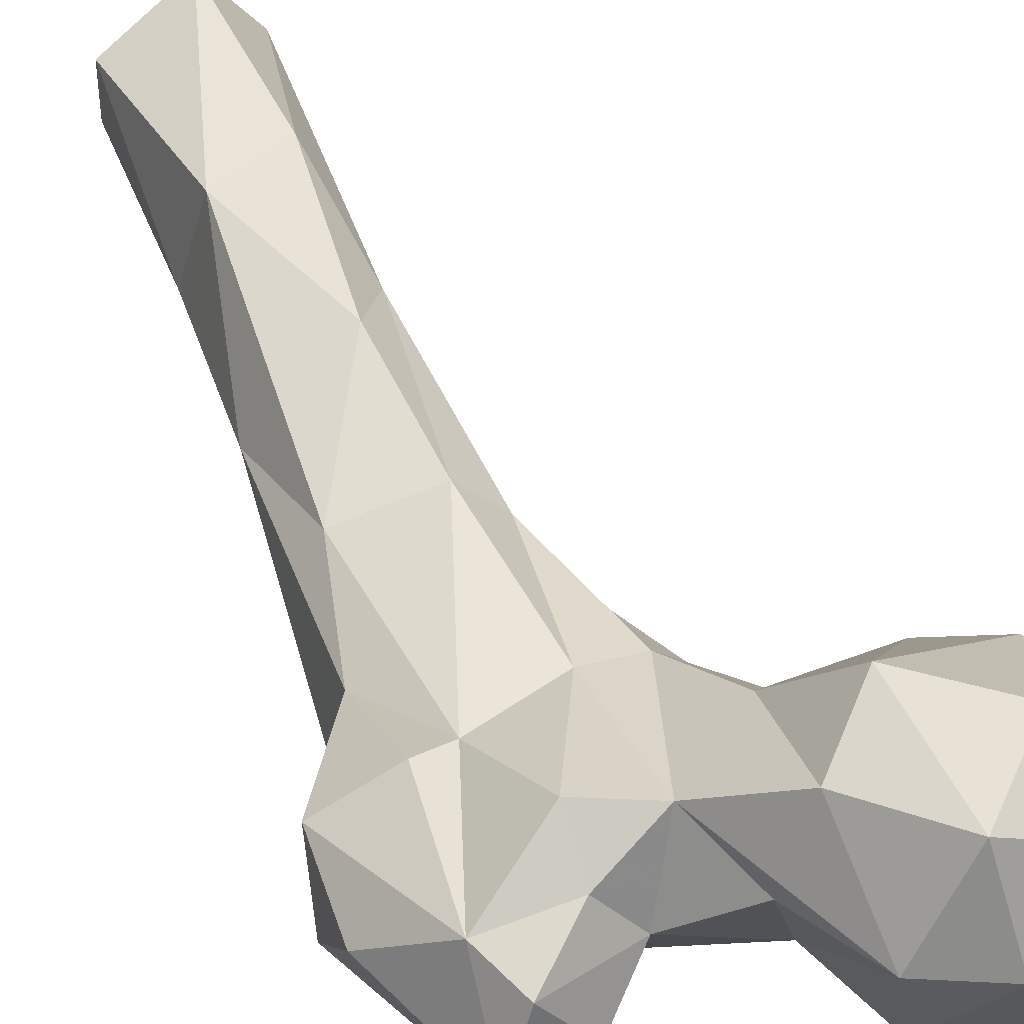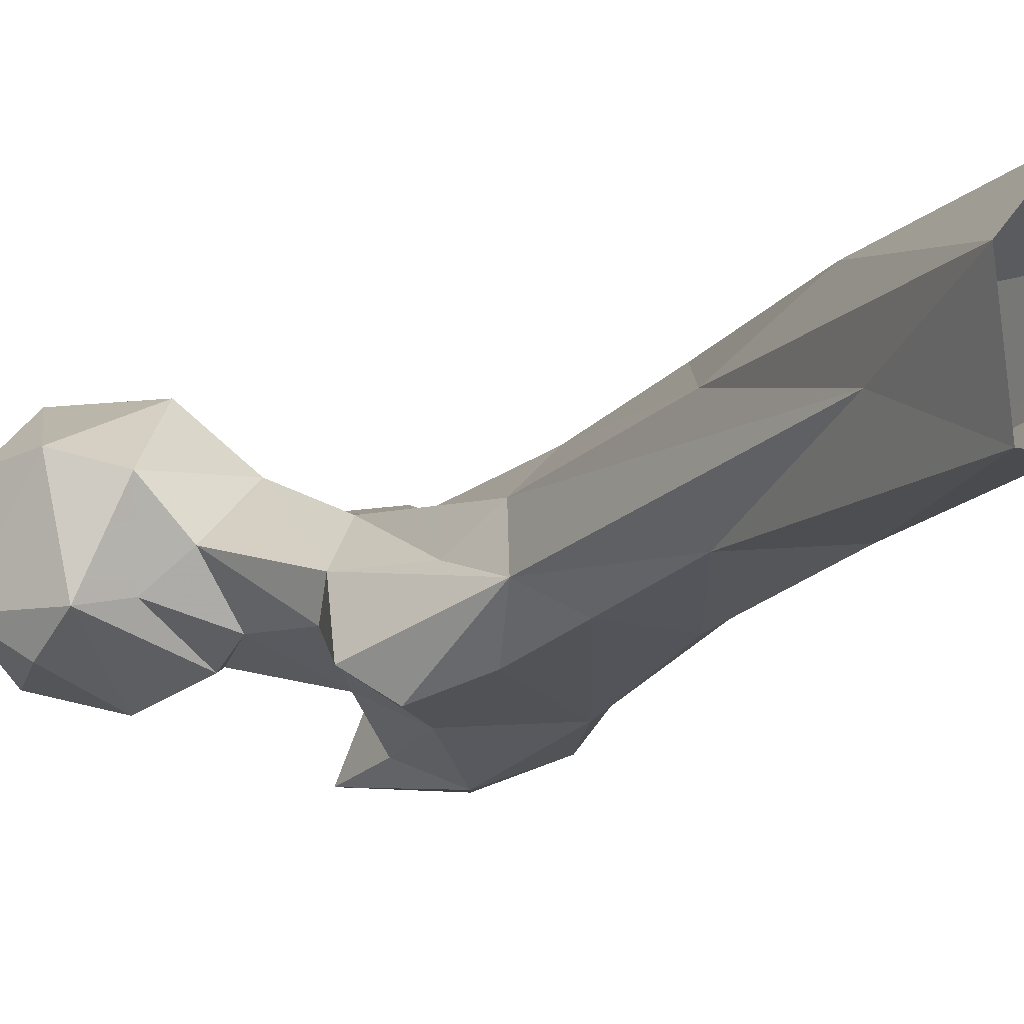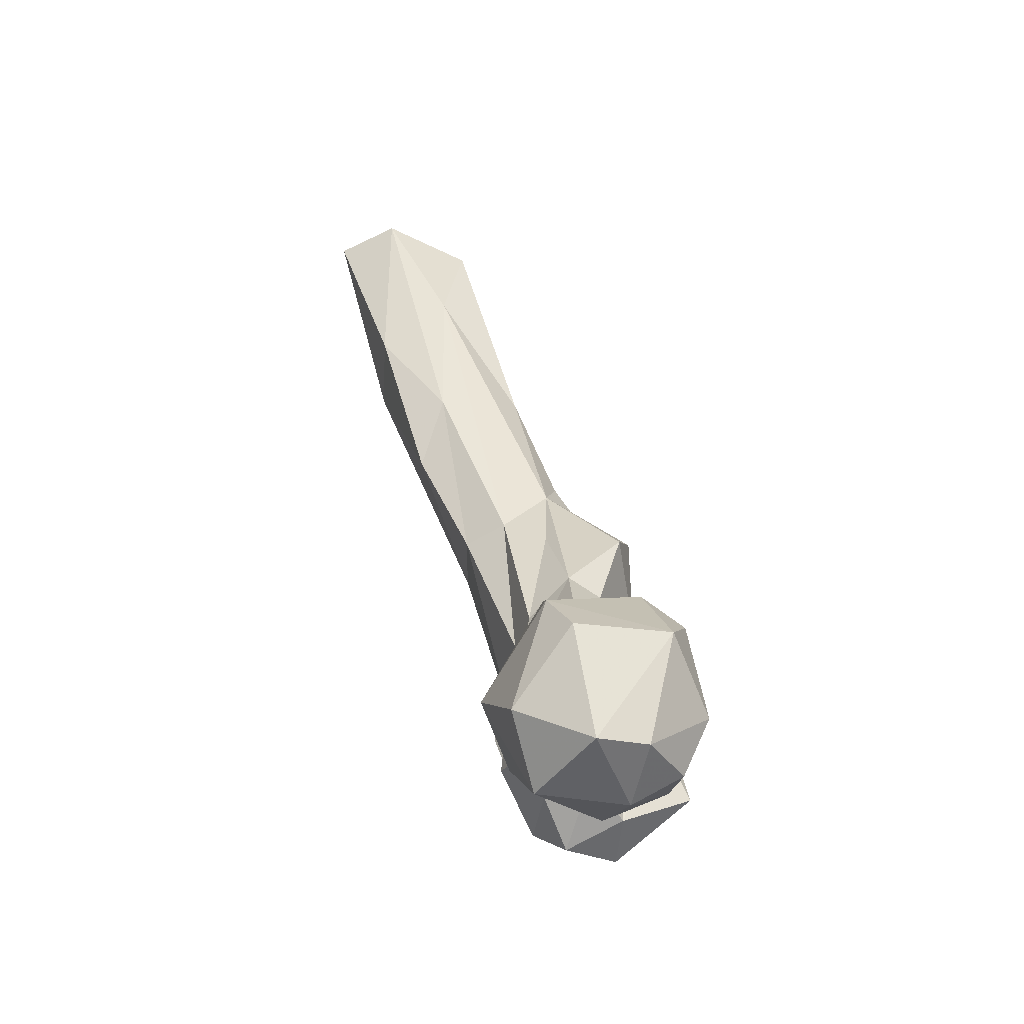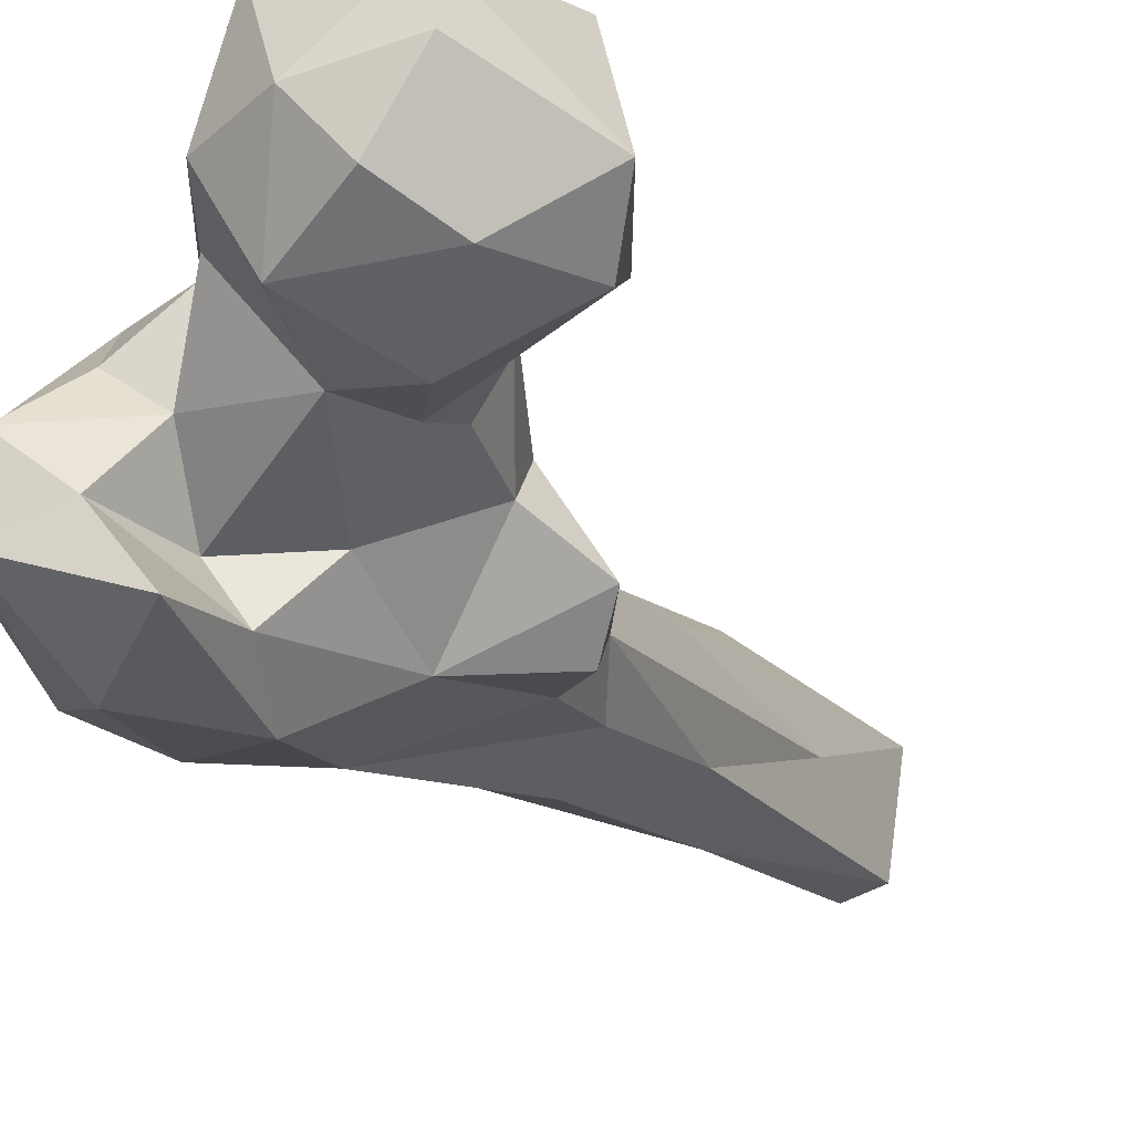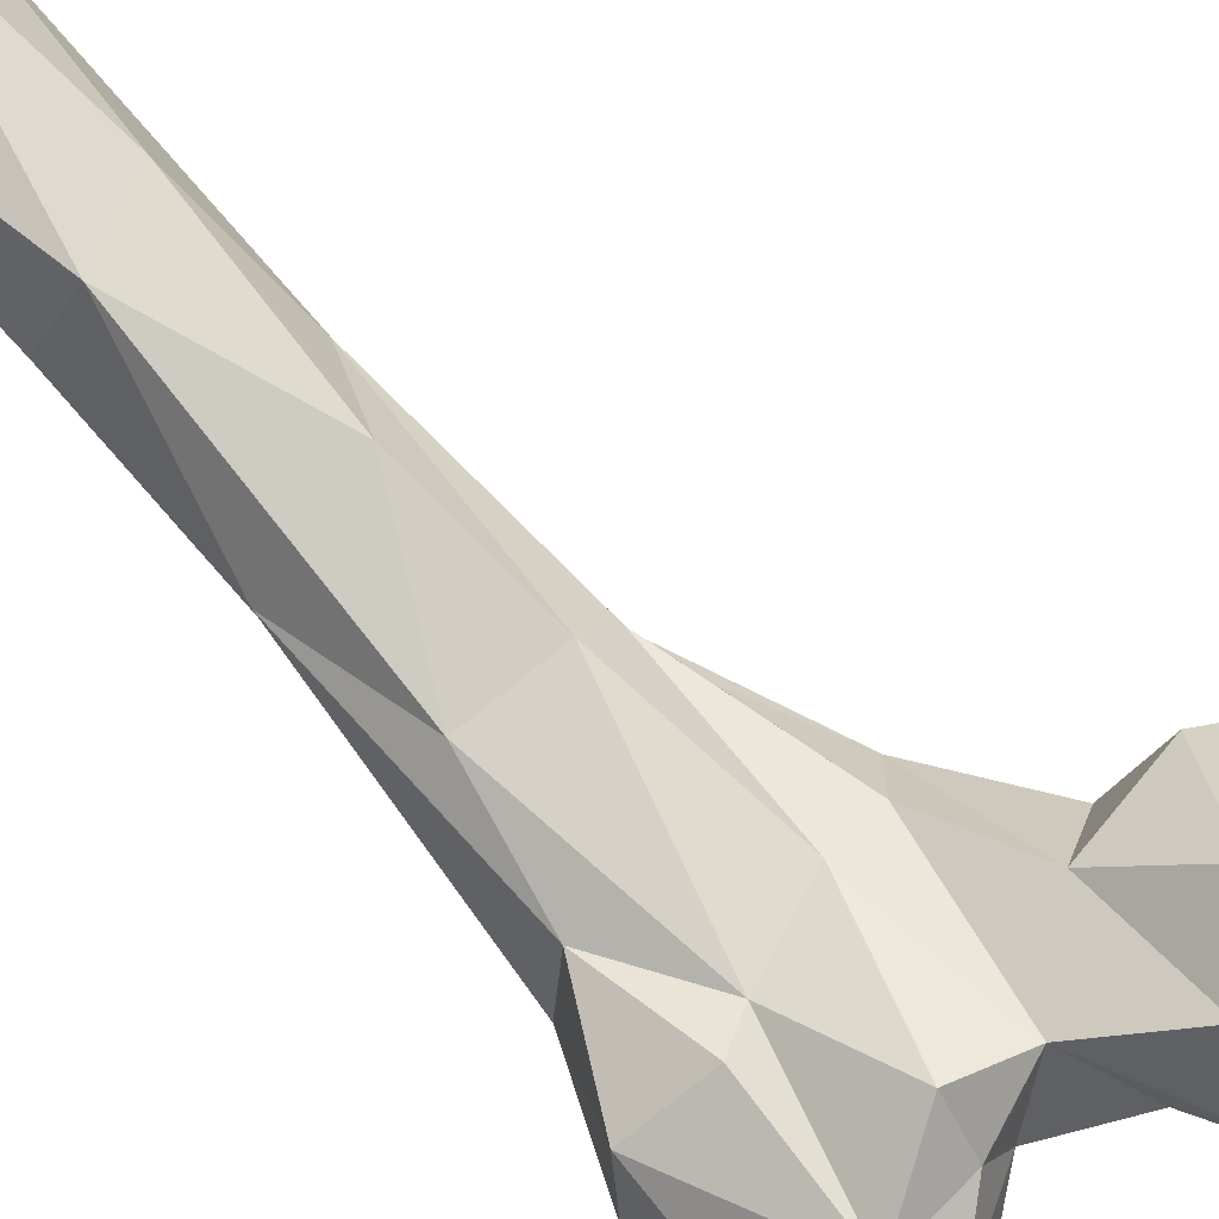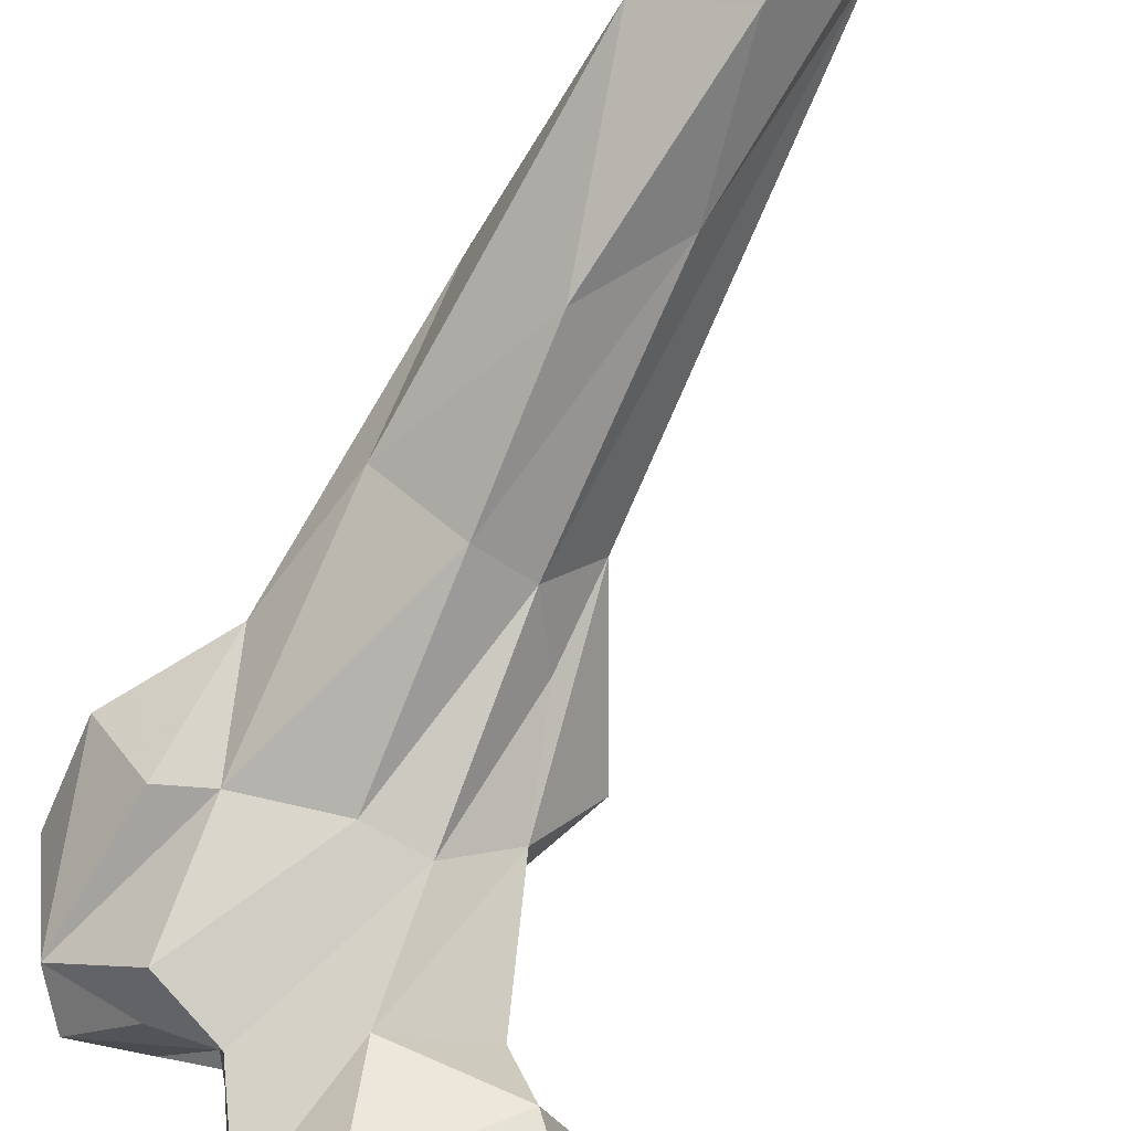
<metadata>
{"format":"obj","ext":"obj","renderer":"f3d","projection":"perspective","resolution":1024,"background":"white","views":[{"elev":24.0,"azim":156.4,"up":"+Y"},{"elev":5.6,"azim":-32.1,"up":"+Y"},{"elev":-48.6,"azim":-110.1,"up":"+Z"},{"elev":-37.9,"azim":-154.3,"up":"+Y"},{"elev":50.0,"azim":131.5,"up":"+Y"},{"elev":78.2,"azim":-152.9,"up":"+Y"}]}
</metadata>
<code>
v 314.1 212.1 670.6
v 307.5 203.2 675.3
v 298.5 214.2 672.8
v 326.8 212.8 676.3
v 299.4 225.2 671.8
v 319.2 230.4 672.2
v 307.3 239.5 681.5
v 301.1 199.7 686.2
v 321.6 200 682.9
v 334.2 216.1 691.5
v 331 231.2 687.6
v 292 232.3 693.4
v 288.3 212.4 694.3
v 321.2 241.1 694.9
v 341 224.3 702.6
v 312.1 196.8 699.2
v 325.5 203.1 702
v 297 235.9 703.4
v 295.1 206.2 703.9
v 363.7 193.8 698.2
v 351 197.1 699.4
v 361 206.9 695.9
v 343.4 207.5 703.1
v 342.9 184.2 702.5
v 351.9 215.5 701.5
v 366.2 212.8 702.4
v 297 214.8 711.9
v 326.6 230.8 711.7
v 319.5 203.8 711.1
v 306.1 232.9 712.9
v 357.9 184 715.9
v 353 225.2 707
v 342.5 191 719.3
v 346.9 199.3 715.6
v 374.8 205.6 716.4
v 355.7 222.4 729.1
v 373 198.3 730.9
v 334 201.6 723.6
v 306.8 215.4 712.4
v 363.5 223.1 725.7
v 347.2 188 733.2
v 318.9 210.3 720.5
v 313 222.6 718
v 339.6 226.8 732.7
v 374.7 214.8 730.8
v 321.8 213 736.3
v 321.2 220.7 739.5
v 329.6 227.1 732.4
v 361.4 192.4 737.7
v 335 199.2 743.7
v 362.5 221.3 748.1
v 363.2 207.1 749.1
v 327.7 223.5 758
v 341.6 238.3 765
v 352.3 200.2 755.8
v 316.3 209.9 750.4
v 322.3 204.9 757.3
v 333.1 231.9 765.5
v 328.3 222.8 773.7
v 357 232.8 769
v 331.4 210.1 766.4
v 333.8 218.4 784.1
v 354 219.8 790.1
v 343 250.2 791.6
v 344.2 216.8 793
v 358.5 233.6 795.6
v 334 248.1 806.6
v 332.5 229.2 811.3
v 352.3 258.8 824.1
v 330.3 250.1 842.8
v 353.8 241.9 833.3
v 342 231.4 830
v 337.7 263.5 828.4
v 354.3 265.8 865.6
v 330.9 245.3 867.4
v 338.6 276.9 866.6
v 353.2 255.9 867.4
v 327.6 266.7 867.4
v 338.1 244.2 867.6
f 71 77 79
f 70 75 78
f 71 79 72
f 69 76 74
f 67 70 78
f 67 78 73
f 68 72 75
f 69 73 76
f 64 67 73
f 63 66 71
f 62 65 68
f 60 69 66
f 60 64 69
f 54 58 67
f 53 59 58
f 51 60 66
f 58 70 67
f 52 66 63
f 54 64 60
f 51 66 52
f 71 74 77
f 65 72 68
f 59 61 62
f 66 69 71
f 36 54 60
f 48 53 58
f 46 56 47
f 36 44 54
f 28 30 43
f 47 53 48
f 31 49 41
f 44 58 54
f 33 41 50
f 5 7 6
f 5 13 12
f 15 25 23
f 33 38 34
f 43 46 47
f 3 13 5
f 44 48 58
f 38 46 42
f 33 50 38
f 63 71 72
f 59 62 68
f 37 52 55
f 28 43 47
f 27 39 30
f 42 46 43
f 54 67 64
f 15 48 44
f 17 34 38
f 15 28 48
f 26 36 40
f 55 65 62
f 55 62 61
f 50 55 61
f 17 42 29
f 41 55 50
f 24 31 41
f 15 44 32
f 32 44 36
f 41 49 55
f 29 42 39
f 68 75 70
f 26 32 36
f 25 32 26
f 21 33 34
f 31 37 49
f 9 17 16
f 20 26 35
f 16 29 27
f 26 40 45
f 52 63 55
f 16 27 19
f 36 51 40
f 17 23 34
f 30 39 43
f 37 45 52
f 13 27 18
f 28 47 48
f 6 14 11
f 35 45 37
f 21 23 22
f 16 17 29
f 11 28 15
f 21 24 33
f 36 60 51
f 22 23 25
f 12 13 18
f 20 31 24
f 15 32 25
f 14 18 30
f 40 51 45
f 64 73 69
f 59 68 70
f 10 15 23
f 73 78 76
f 58 59 70
f 13 19 27
f 45 51 52
f 20 35 37
f 10 23 17
f 20 24 21
f 50 61 57
f 22 25 26
f 7 18 14
f 56 57 59
f 4 15 10
f 8 19 13
f 69 74 71
f 38 50 46
f 55 63 65
f 4 17 9
f 37 55 49
f 14 30 28
f 8 16 19
f 11 14 28
f 47 56 59
f 18 27 30
f 1 3 5
f 2 9 8
f 5 12 7
f 26 45 35
f 20 21 22
f 20 22 26
f 47 59 53
f 39 42 43
f 24 41 33
f 46 50 56
f 27 29 39
f 4 11 15
f 1 4 9
f 21 34 23
f 3 8 13
f 1 2 3
f 50 57 56
f 20 37 31
f 1 6 4
f 57 61 59
f 7 12 18
f 1 5 6
f 4 6 11
f 17 38 42
f 72 79 75
f 2 8 3
f 1 9 2
f 4 10 17
f 6 7 14
f 63 72 65
f 8 9 16

</code>
